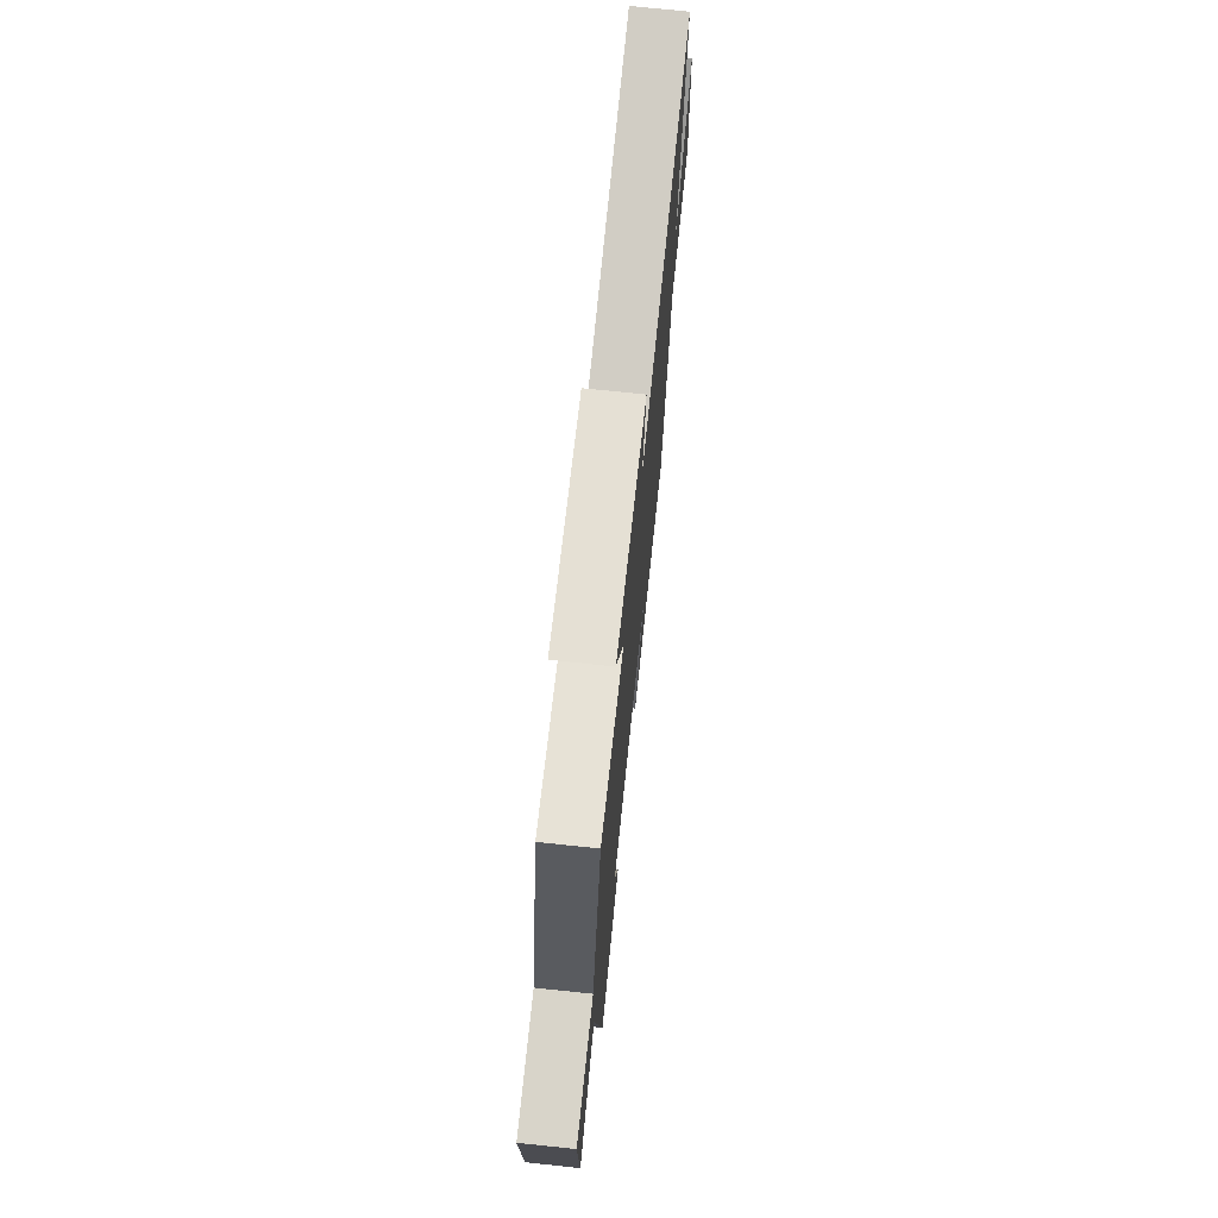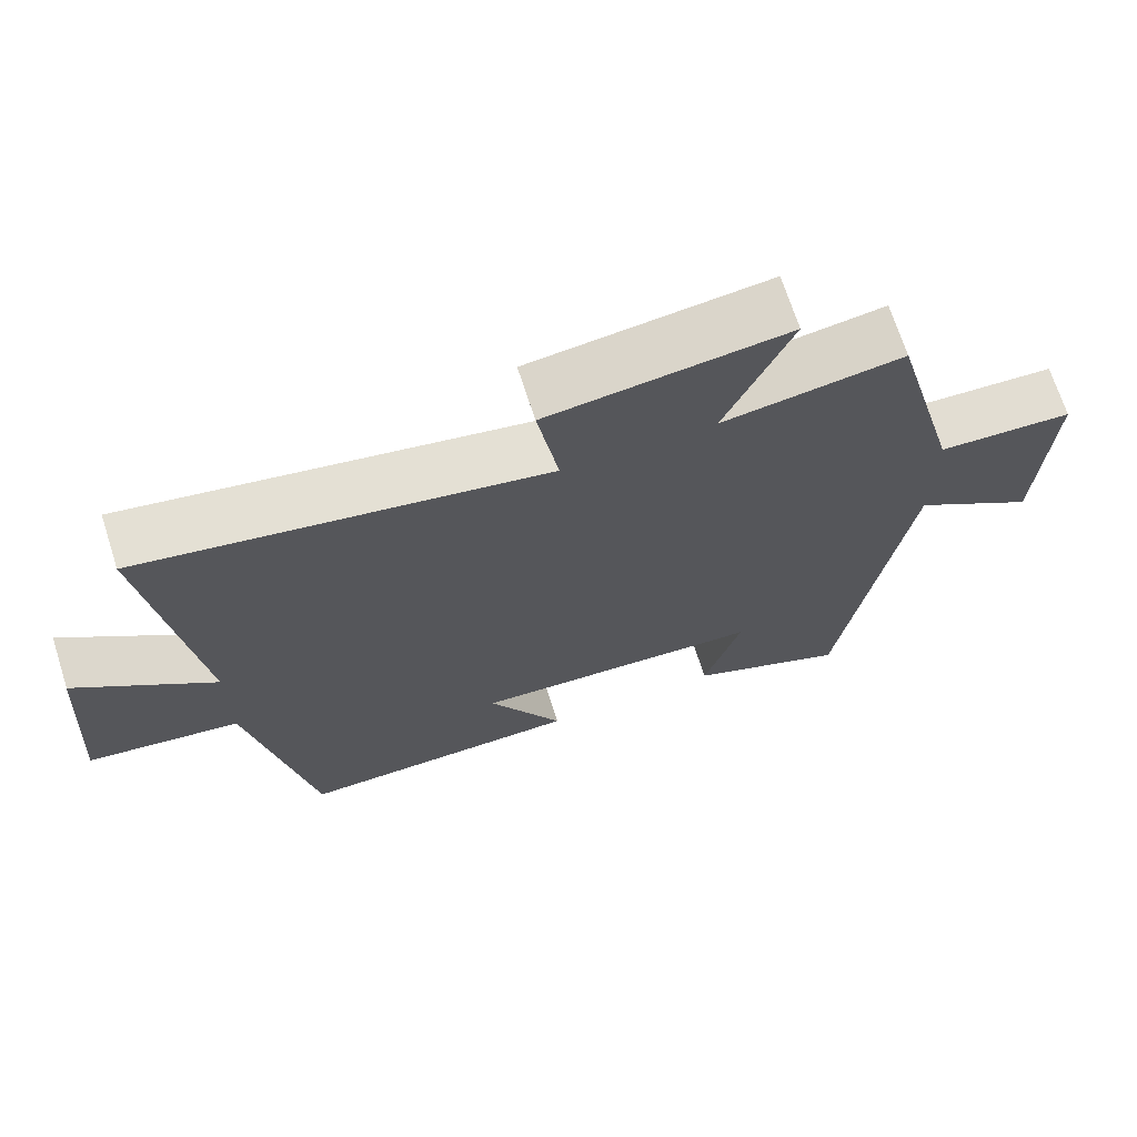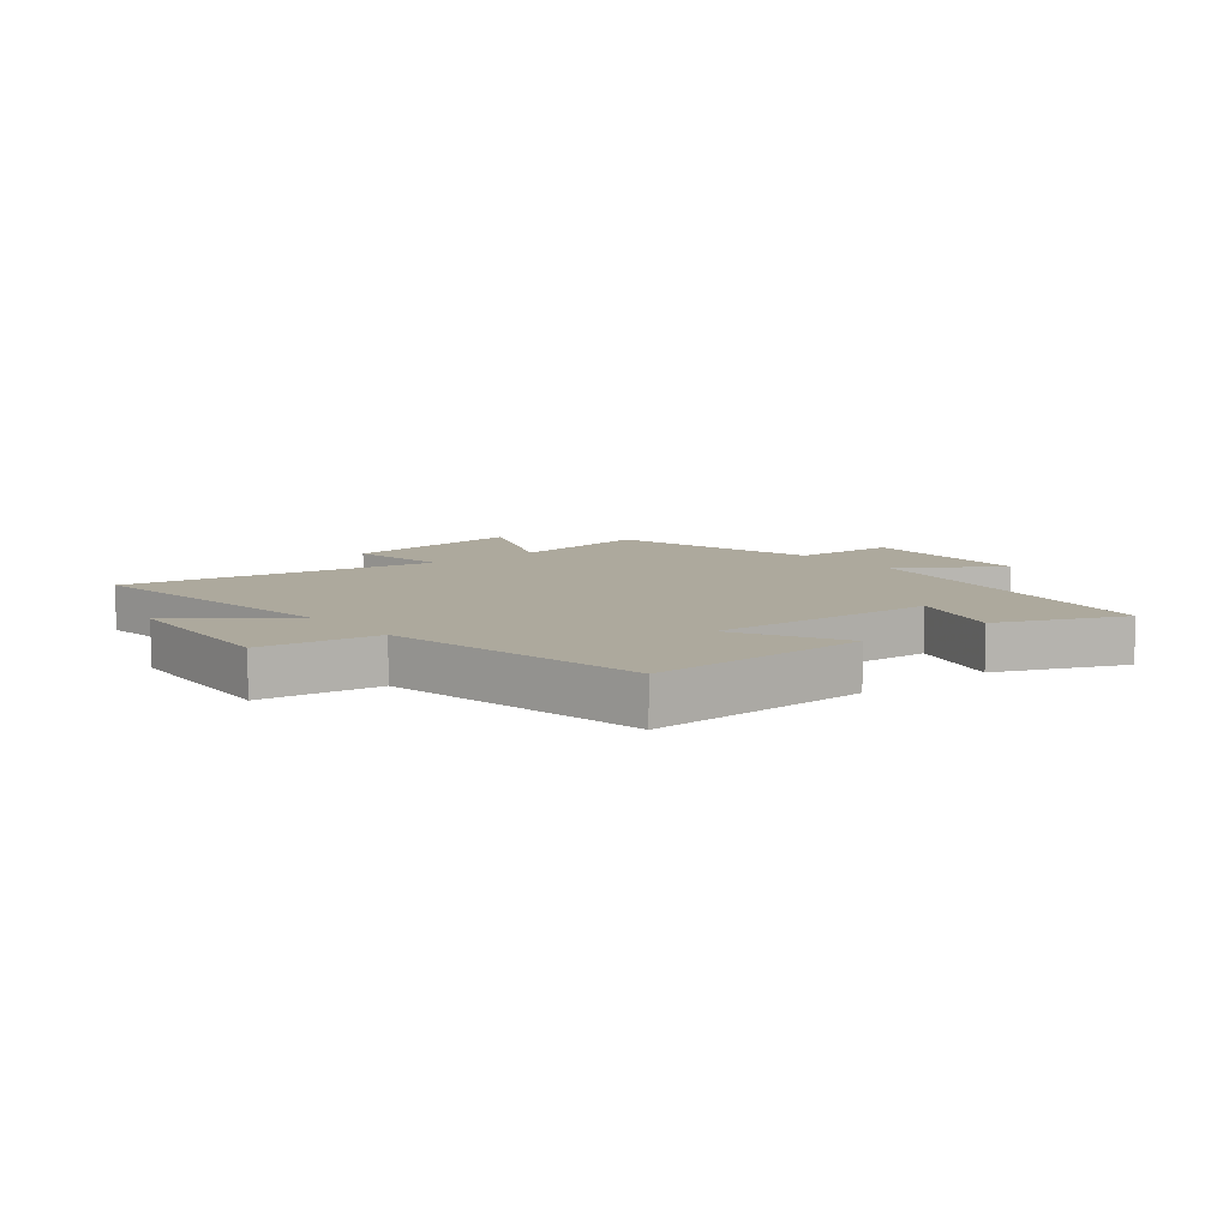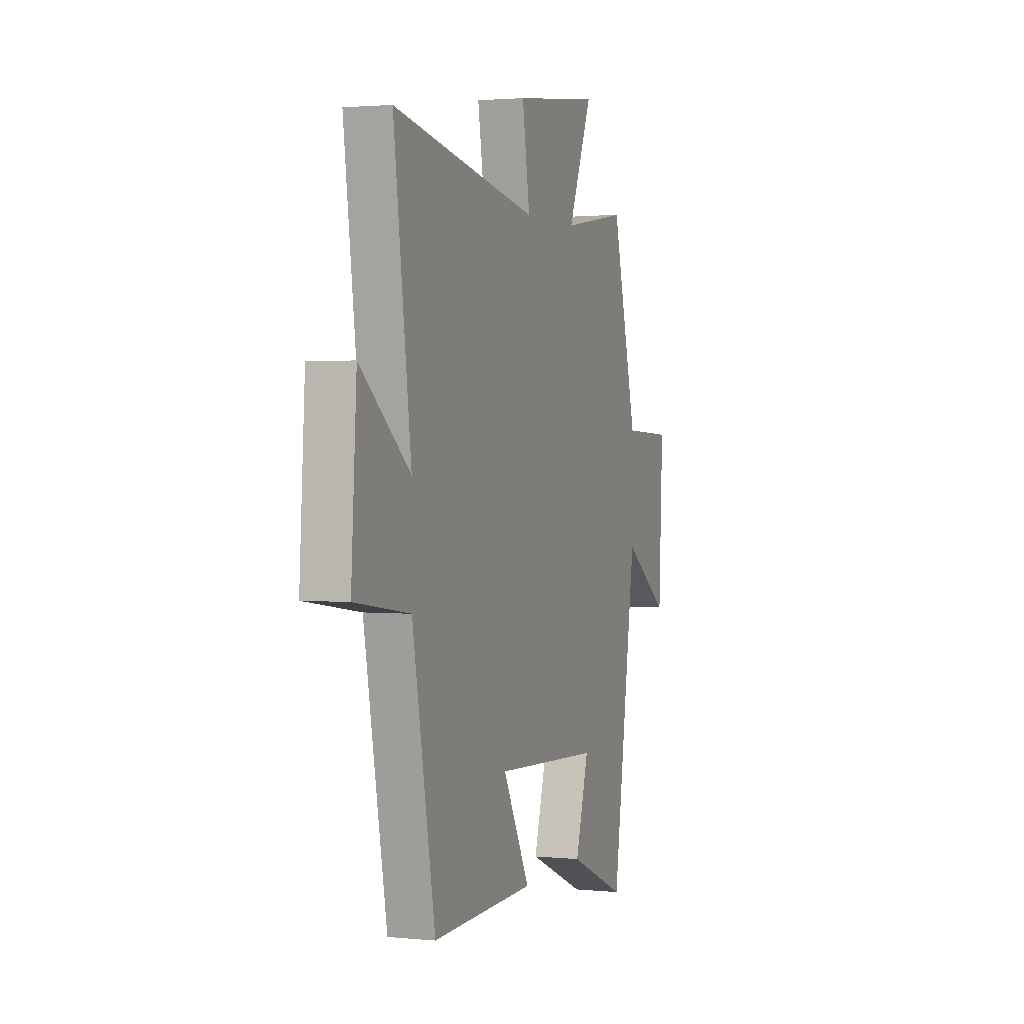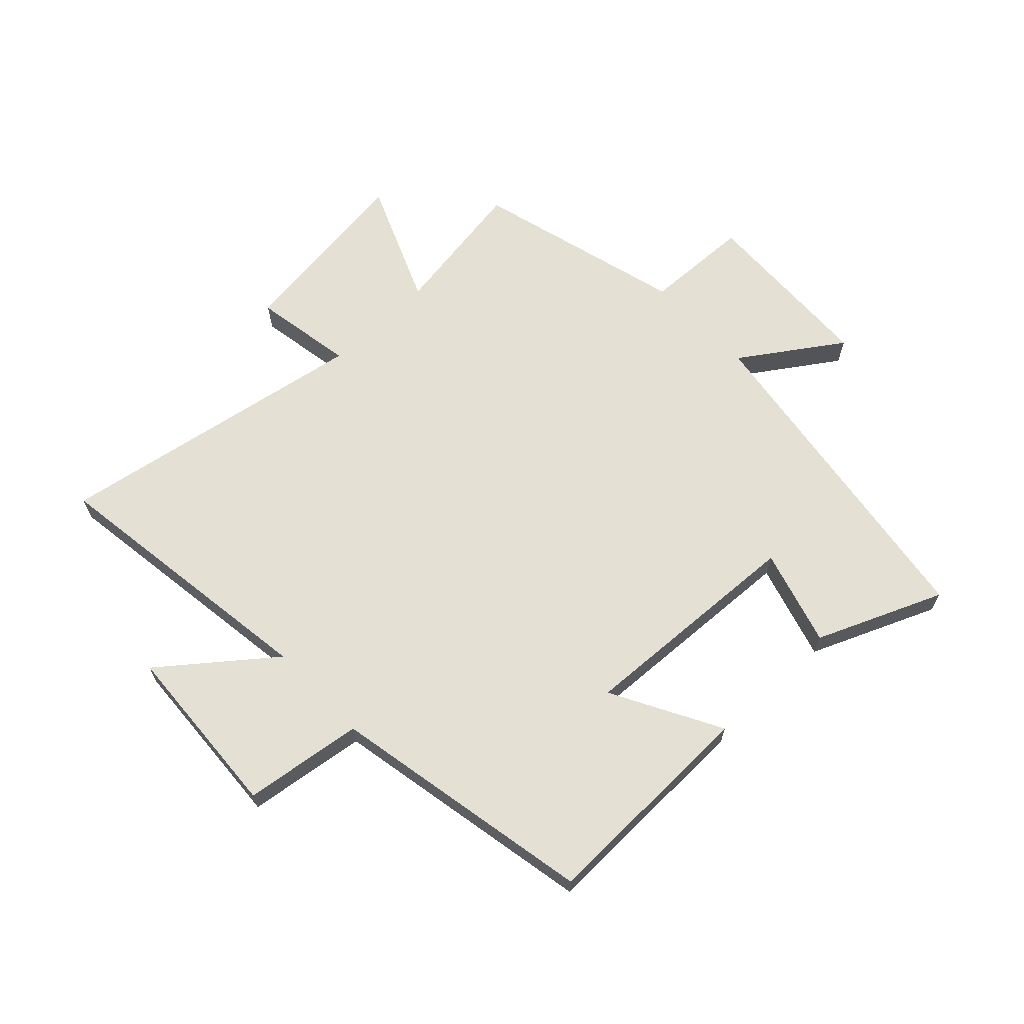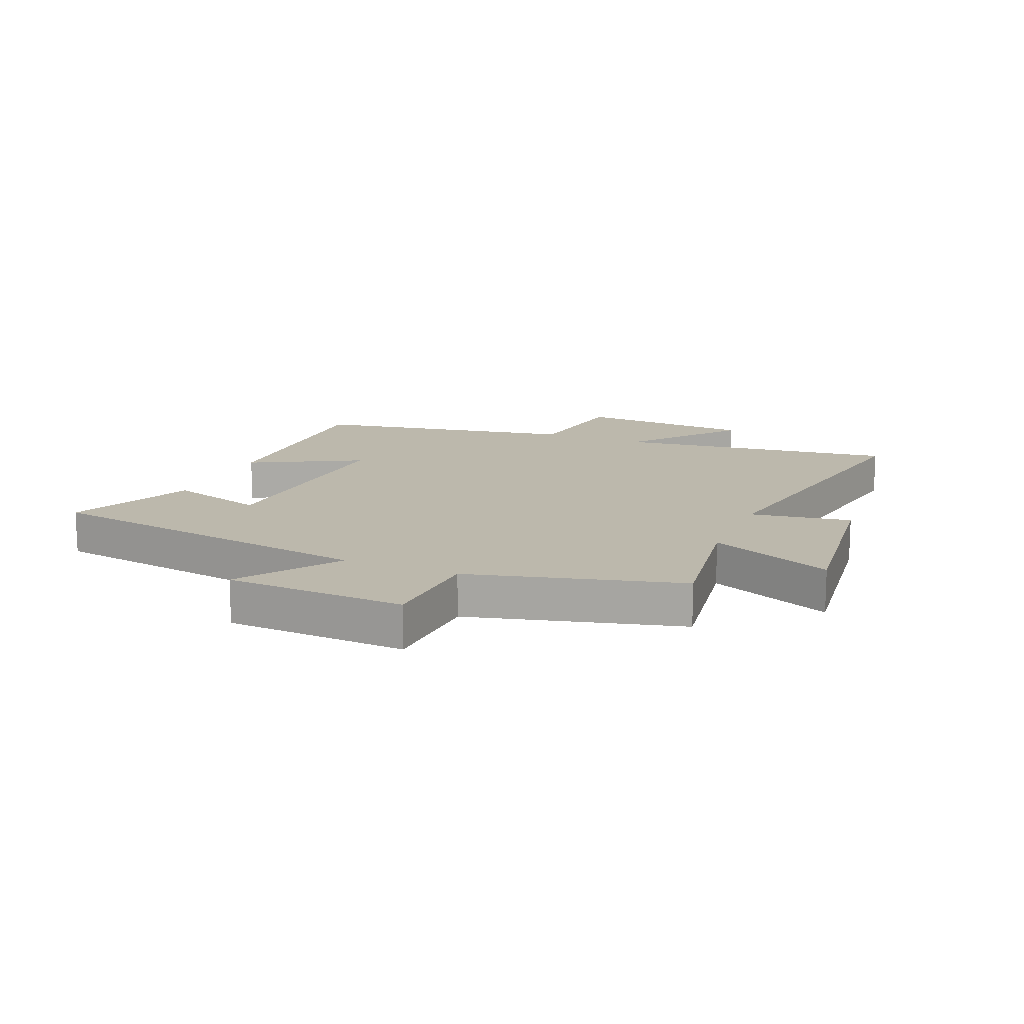
<metadata>
{"format":"obj","ext":"obj","renderer":"f3d","projection":"perspective","resolution":1024,"background":"white","views":[{"elev":72.4,"azim":-84.0,"up":"+Z"},{"elev":69.5,"azim":162.2,"up":"+Z"},{"elev":8.9,"azim":140.8,"up":"+Y"},{"elev":2.0,"azim":109.6,"up":"+Z"},{"elev":65.7,"azim":136.2,"up":"+Y"},{"elev":14.6,"azim":-67.2,"up":"+Y"}]}
</metadata>
<code>
v -0.412 0.07 -0.591
v -0.5 0.07 -0.018
v -0.666 0.07 -0.132
v -0.68 0.07 0.172
v -0.5 0.07 0.18
v -0.407 0.07 0.536
v -0.167 0.07 0.5
v -0.255 0.07 0.707
v 0.061 0.07 0.669
v 0.033 0.07 0.5
v 0.563 0.07 0.597
v 0.5 0.07 0.123
v 0.681 0.07 0.268
v 0.701 0.07 -0.03
v 0.5 0.07 -0.059
v 0.417 0.07 -0.507
v 0.04 0.07 -0.5
v 0.139 0.07 -0.315
v -0.249 0.07 -0.337
v -0.2 0.07 -0.5
v -0.412 0 -0.591
v -0.5 0 -0.018
v -0.666 0 -0.132
v -0.68 0 0.172
v -0.5 0 0.18
v -0.407 0 0.536
v -0.167 0 0.5
v -0.255 0 0.707
v 0.061 0 0.669
v 0.033 0 0.5
v 0.563 0 0.597
v 0.5 0 0.123
v 0.681 0 0.268
v 0.701 0 -0.03
v 0.5 0 -0.059
v 0.417 0 -0.507
v 0.04 0 -0.5
v 0.139 0 -0.315
v -0.249 0 -0.337
v -0.2 0 -0.5
f 19 20 1 2
f 18 19 2
f 15 16 17 18
f 15 18 2
f 12 13 14 15
f 12 15 2
f 10 11 12 2
f 7 8 9 10
f 7 10 2 3
f 5 6 7
f 5 7 3
f 3 4 5
f 22 21 40 39
f 22 39 38
f 38 37 36 35
f 22 38 35
f 35 34 33 32
f 22 35 32
f 22 32 31 30
f 30 29 28 27
f 23 22 30 27
f 27 26 25
f 23 27 25
f 25 24 23
f 1 21 22 2
f 2 22 23 3
f 3 23 24 4
f 4 24 25 5
f 5 25 26 6
f 6 26 27 7
f 7 27 28 8
f 8 28 29 9
f 9 29 30 10
f 10 30 31 11
f 11 31 32 12
f 12 32 33 13
f 13 33 34 14
f 14 34 35 15
f 15 35 36 16
f 16 36 37 17
f 17 37 38 18
f 18 38 39 19
f 19 39 40 20
f 20 40 21 1

</code>
